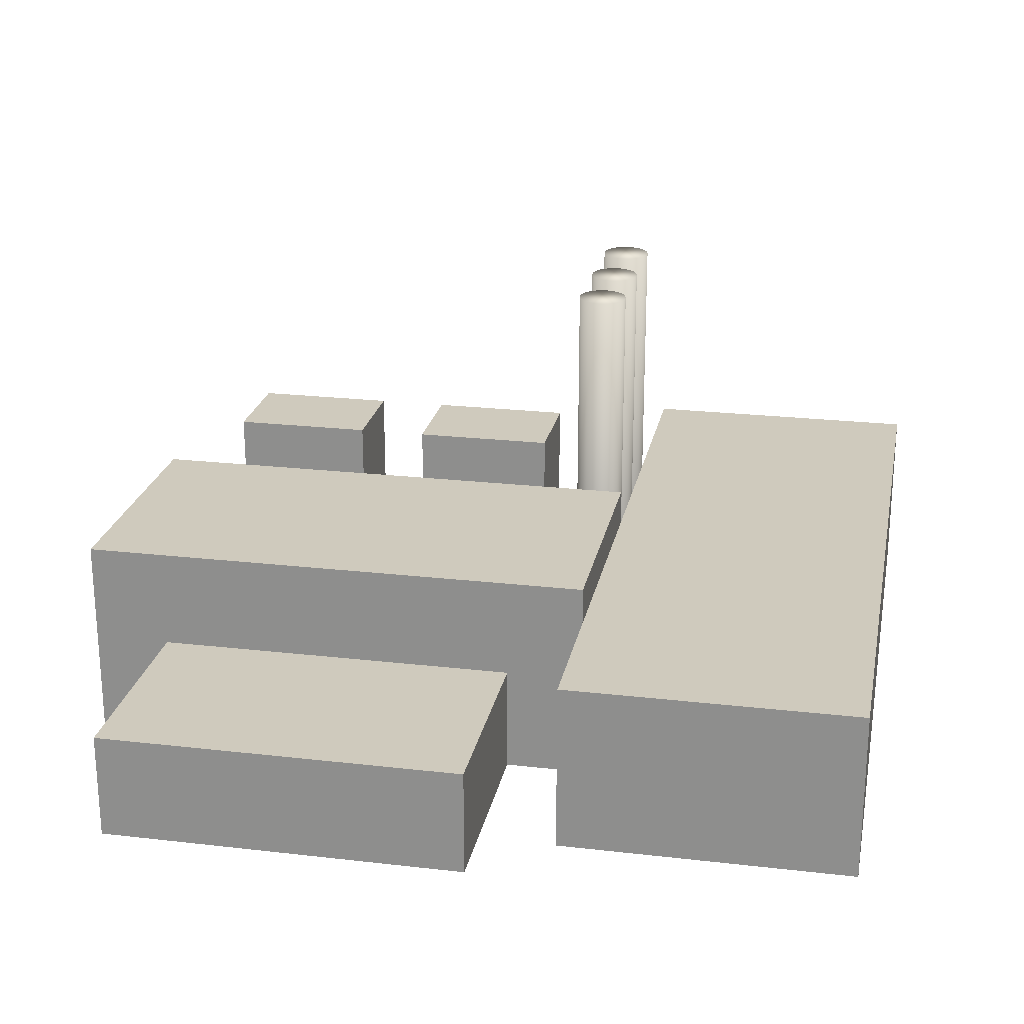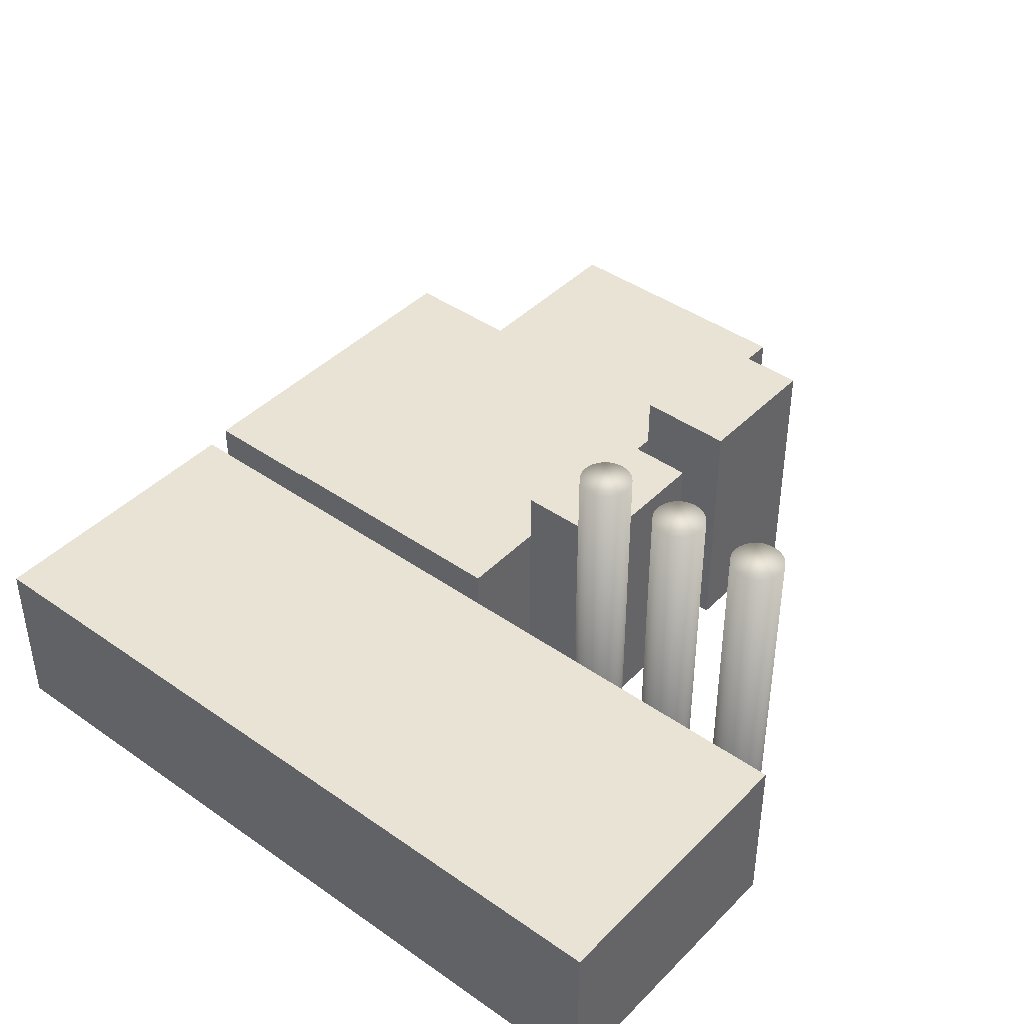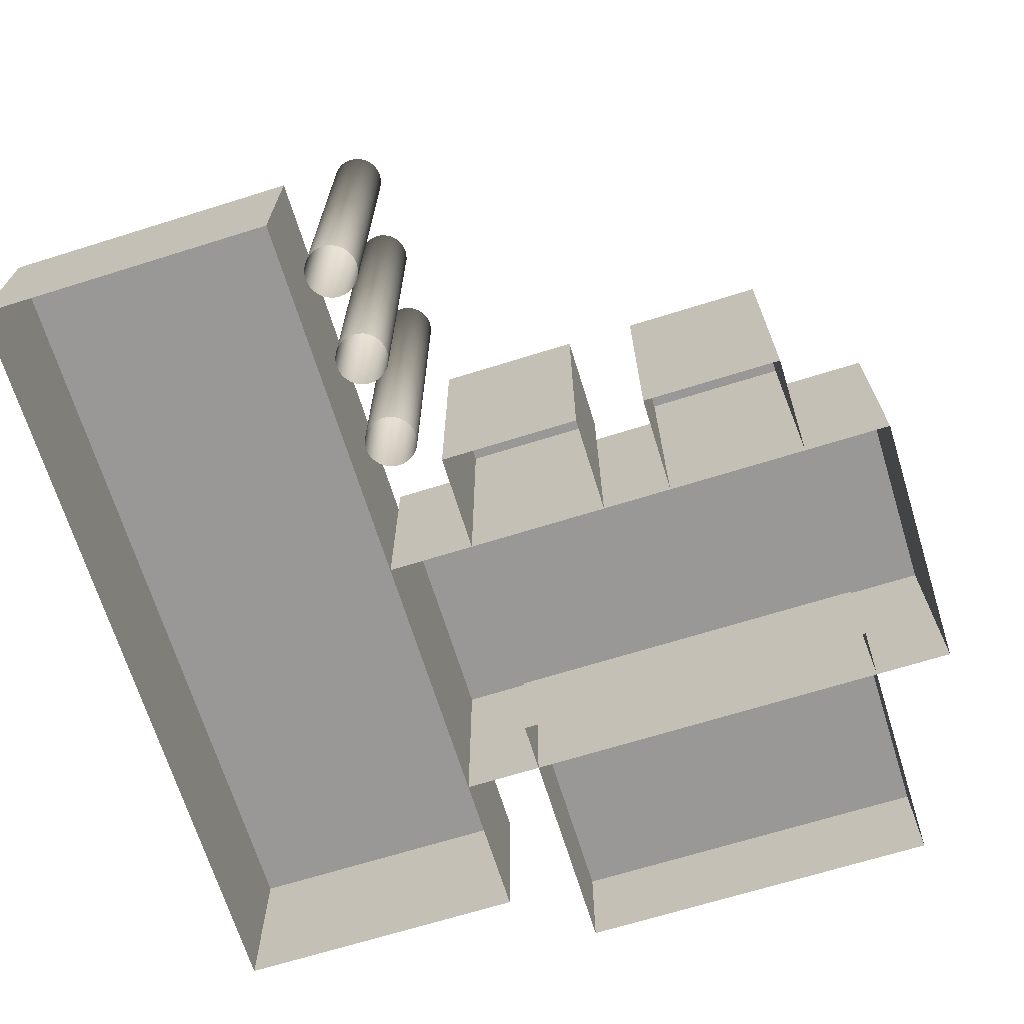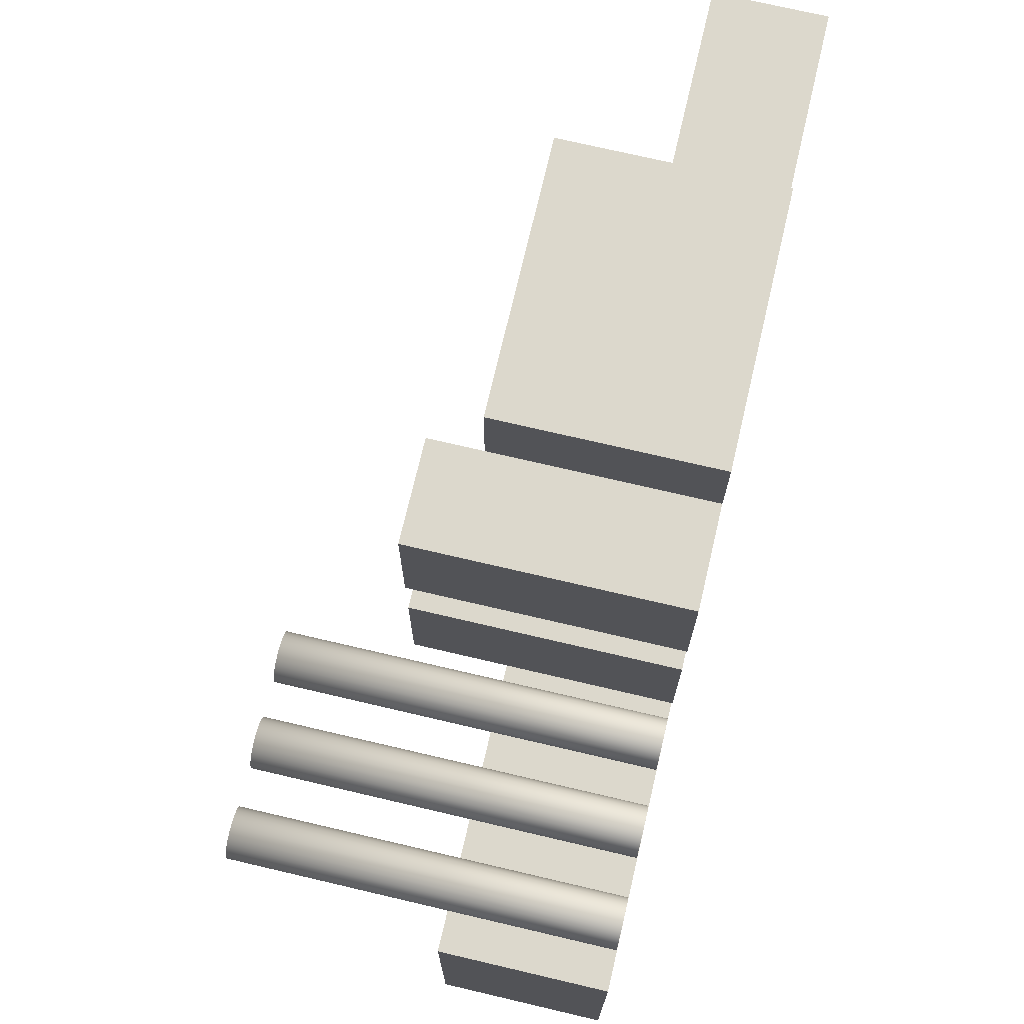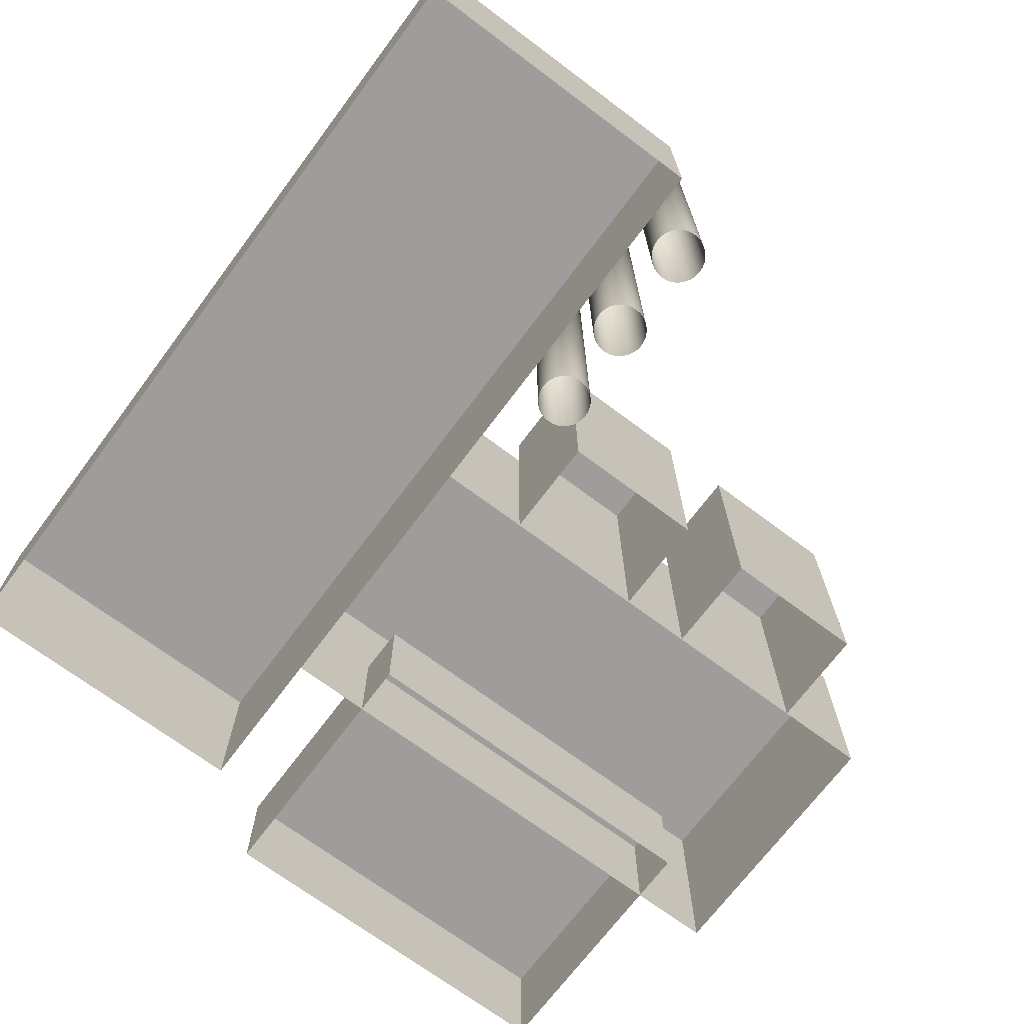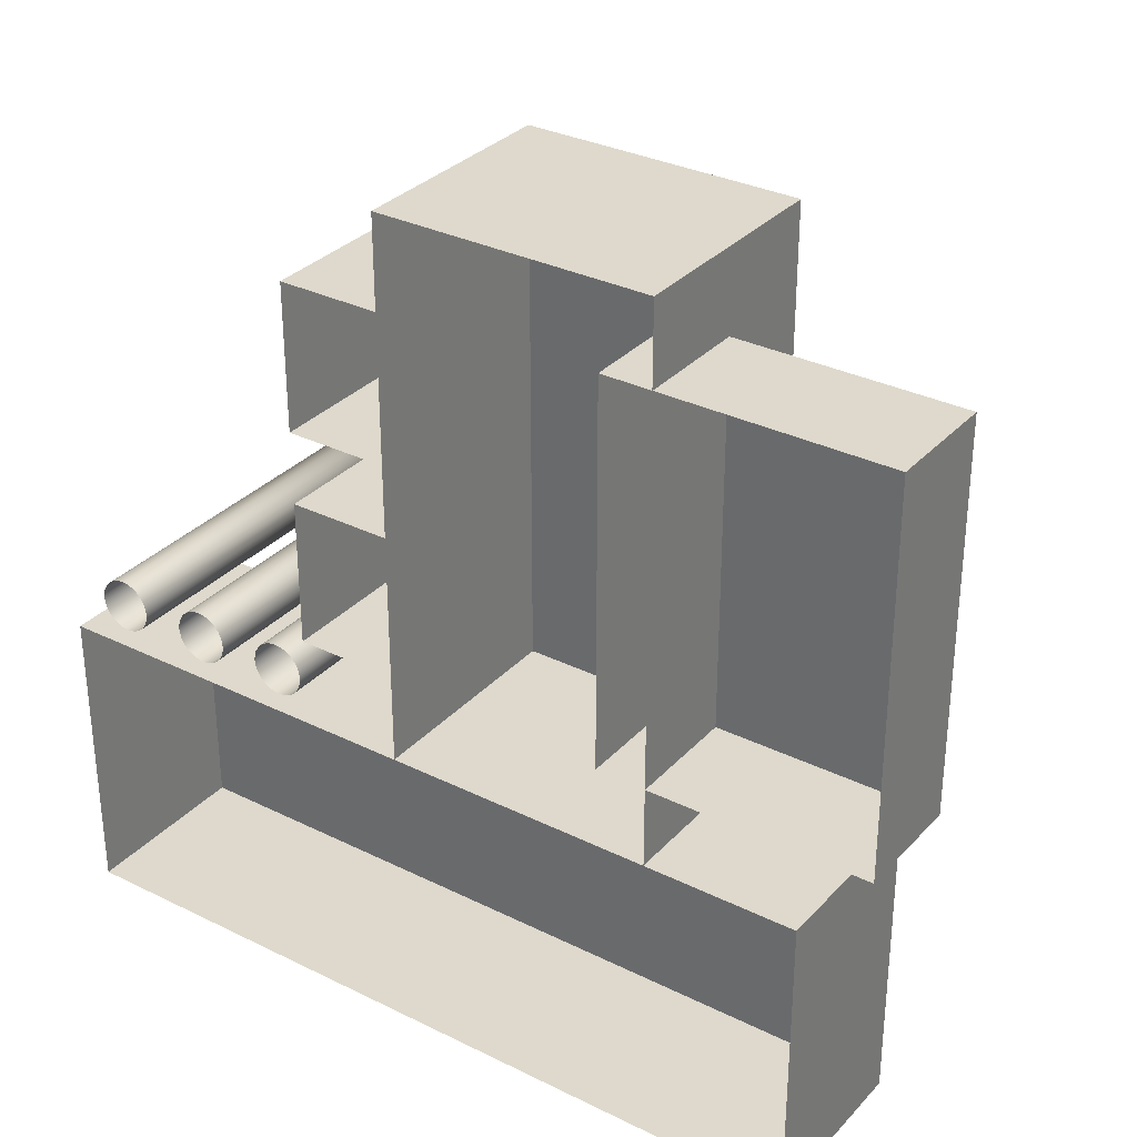
<metadata>
{"format":"obj","ext":"obj","renderer":"f3d","projection":"perspective","resolution":1024,"background":"white","views":[{"elev":23.0,"azim":-78.9,"up":"+Z"},{"elev":42.1,"azim":40.1,"up":"+Z"},{"elev":-68.7,"azim":107.3,"up":"+Z"},{"elev":72.7,"azim":103.2,"up":"+Y"},{"elev":-70.4,"azim":53.2,"up":"+Z"},{"elev":31.9,"azim":-145.2,"up":"+Y"}]}
</metadata>
<code>
o NuclearPlant_nuclearplant
v 8.639 -2.922 -0.07899
v 8.639 -2.922 5.921
v 8.717 -2.93 -0.07899
v 8.717 -2.93 5.921
v 8.792 -2.953 -0.07899
v 8.792 -2.953 5.921
v 8.862 -2.99 -0.07899
v 8.862 -2.99 5.921
v 8.922 -3.04 -0.07899
v 8.922 -3.04 5.921
v 8.972 -3.1 -0.07899
v 8.972 -3.1 5.921
v 9.009 -3.169 -0.07899
v 9.009 -3.169 5.921
v 9.032 -3.244 -0.07899
v 9.032 -3.244 5.921
v 9.039 -3.322 -0.07899
v 9.039 -3.322 5.921
v 9.032 -3.4 -0.07899
v 9.032 -3.4 5.921
v 9.009 -3.475 -0.07899
v 9.009 -3.475 5.921
v 8.972 -3.545 -0.07899
v 8.972 -3.545 5.921
v 8.922 -3.605 -0.07899
v 8.922 -3.605 5.921
v 8.862 -3.655 -0.07899
v 8.862 -3.655 5.921
v 8.792 -3.692 -0.07899
v 8.792 -3.692 5.921
v 8.717 -3.715 -0.07899
v 8.717 -3.715 5.921
v 8.639 -3.722 -0.07899
v 8.639 -3.722 5.921
v 8.561 -3.715 -0.07899
v 8.561 -3.715 5.921
v 8.486 -3.692 -0.07899
v 8.486 -3.692 5.921
v 8.417 -3.655 -0.07899
v 8.417 -3.655 5.921
v 8.357 -3.605 -0.07899
v 8.357 -3.605 5.921
v 8.307 -3.545 -0.07899
v 8.307 -3.545 5.921
v 8.27 -3.475 -0.07899
v 8.27 -3.475 5.921
v 8.247 -3.4 -0.07899
v 8.247 -3.4 5.921
v 8.239 -3.322 -0.07899
v 8.239 -3.322 5.921
v 8.247 -3.244 -0.07899
v 8.247 -3.244 5.921
v 8.27 -3.169 -0.07899
v 8.27 -3.169 5.921
v 8.307 -3.1 -0.07899
v 8.307 -3.1 5.921
v 8.357 -3.04 -0.07899
v 8.357 -3.04 5.921
v 8.417 -2.99 -0.07899
v 8.417 -2.99 5.921
v 8.486 -2.953 -0.07899
v 8.486 -2.953 5.921
v 8.561 -2.93 -0.07899
v 8.561 -2.93 5.921
v -2 -2.812 -0.08866
v -2 2.812 -0.08866
v 2 2.812 -0.08866
v 2 -2.812 -0.08866
v -2 -2.812 1.559
v -2 2.812 1.559
v 2 2.812 1.559
v 2 -2.812 1.559
v 5.255 0.5308 -0.09284
v 5.255 2.669 -0.09284
v 6.754 2.669 -0.09284
v 6.754 0.5308 -0.09284
v 5.255 0.5308 3.907
v 5.255 2.669 3.907
v 6.754 2.669 3.907
v 6.754 0.5308 3.907
v 1.253 -4 -0.09445
v 1.253 4 -0.09445
v 5.253 4 -0.09445
v 5.253 -4 -0.09445
v 1.253 -4 3.106
v 1.253 4 3.106
v 5.253 4 3.106
v 5.253 -4 3.106
v 5.255 -2.669 -0.09284
v 5.255 -0.5308 -0.09284
v 6.754 -0.5308 -0.09284
v 6.754 -2.669 -0.09284
v 5.255 -2.669 3.907
v 5.255 -0.5308 3.907
v 6.754 -0.5308 3.907
v 6.754 -2.669 3.907
v -1 -8.501 -0.09531
v -1 -4.003 -0.09531
v 11 -4.003 -0.09531
v 11 -8.501 -0.09531
v -1 -8.501 2.541
v -1 -4.003 2.541
v 11 -4.003 2.541
v 11 -8.501 2.541
v 10.05 -2.922 -0.07899
v 10.05 -2.922 5.921
v 10.13 -2.93 -0.07899
v 10.13 -2.93 5.921
v 10.21 -2.953 -0.07899
v 10.21 -2.953 5.921
v 10.28 -2.99 -0.07899
v 10.28 -2.99 5.921
v 10.34 -3.04 -0.07899
v 10.34 -3.04 5.921
v 10.39 -3.1 -0.07899
v 10.39 -3.1 5.921
v 10.42 -3.169 -0.07899
v 10.42 -3.169 5.921
v 10.45 -3.244 -0.07899
v 10.45 -3.244 5.921
v 10.45 -3.322 -0.07899
v 10.45 -3.322 5.921
v 10.45 -3.4 -0.07899
v 10.45 -3.4 5.921
v 10.42 -3.475 -0.07899
v 10.42 -3.475 5.921
v 10.39 -3.545 -0.07899
v 10.39 -3.545 5.921
v 10.34 -3.605 -0.07899
v 10.34 -3.605 5.921
v 10.28 -3.655 -0.07899
v 10.28 -3.655 5.921
v 10.21 -3.692 -0.07899
v 10.21 -3.692 5.921
v 10.13 -3.715 -0.07899
v 10.13 -3.715 5.921
v 10.05 -3.722 -0.07899
v 10.05 -3.722 5.921
v 9.977 -3.715 -0.07899
v 9.977 -3.715 5.921
v 9.902 -3.692 -0.07899
v 9.902 -3.692 5.921
v 9.833 -3.655 -0.07899
v 9.833 -3.655 5.921
v 9.772 -3.605 -0.07899
v 9.772 -3.605 5.921
v 9.722 -3.545 -0.07899
v 9.722 -3.545 5.921
v 9.685 -3.475 -0.07899
v 9.685 -3.475 5.921
v 9.662 -3.4 -0.07899
v 9.662 -3.4 5.921
v 9.655 -3.322 -0.07899
v 9.655 -3.322 5.921
v 9.662 -3.244 -0.07899
v 9.662 -3.244 5.921
v 9.685 -3.169 -0.07899
v 9.685 -3.169 5.921
v 9.722 -3.1 -0.07899
v 9.722 -3.1 5.921
v 9.772 -3.04 -0.07899
v 9.772 -3.04 5.921
v 9.833 -2.99 -0.07899
v 9.833 -2.99 5.921
v 9.902 -2.953 -0.07899
v 9.902 -2.953 5.921
v 9.977 -2.93 -0.07899
v 9.977 -2.93 5.921
v 7.259 -2.922 -0.07899
v 7.259 -2.922 5.921
v 7.337 -2.93 -0.07899
v 7.337 -2.93 5.921
v 7.413 -2.953 -0.07899
v 7.413 -2.953 5.921
v 7.482 -2.99 -0.07899
v 7.482 -2.99 5.921
v 7.542 -3.04 -0.07899
v 7.542 -3.04 5.921
v 7.592 -3.1 -0.07899
v 7.592 -3.1 5.921
v 7.629 -3.169 -0.07899
v 7.629 -3.169 5.921
v 7.652 -3.244 -0.07899
v 7.652 -3.244 5.921
v 7.659 -3.322 -0.07899
v 7.659 -3.322 5.921
v 7.652 -3.4 -0.07899
v 7.652 -3.4 5.921
v 7.629 -3.475 -0.07899
v 7.629 -3.475 5.921
v 7.592 -3.545 -0.07899
v 7.592 -3.545 5.921
v 7.542 -3.605 -0.07899
v 7.542 -3.605 5.921
v 7.482 -3.655 -0.07899
v 7.482 -3.655 5.921
v 7.413 -3.692 -0.07899
v 7.413 -3.692 5.921
v 7.337 -3.715 -0.07899
v 7.337 -3.715 5.921
v 7.259 -3.722 -0.07899
v 7.259 -3.722 5.921
v 7.181 -3.715 -0.07899
v 7.181 -3.715 5.921
v 7.106 -3.692 -0.07899
v 7.106 -3.692 5.921
v 7.037 -3.655 -0.07899
v 7.037 -3.655 5.921
v 6.977 -3.605 -0.07899
v 6.977 -3.605 5.921
v 6.927 -3.545 -0.07899
v 6.927 -3.545 5.921
v 6.89 -3.475 -0.07899
v 6.89 -3.475 5.921
v 6.867 -3.4 -0.07899
v 6.867 -3.4 5.921
v 6.859 -3.322 -0.07899
v 6.859 -3.322 5.921
v 6.867 -3.244 -0.07899
v 6.867 -3.244 5.921
v 6.89 -3.169 -0.07899
v 6.89 -3.169 5.921
v 6.927 -3.1 -0.07899
v 6.927 -3.1 5.921
v 6.977 -3.04 -0.07899
v 6.977 -3.04 5.921
v 7.037 -2.99 -0.07899
v 7.037 -2.99 5.921
v 7.106 -2.953 -0.07899
v 7.106 -2.953 5.921
v 7.181 -2.93 -0.07899
v 7.181 -2.93 5.921
f 70 66 65
f 71 67 66
f 72 68 67
f 69 65 68
f 71 70 69
f 78 74 73
f 79 75 74
f 80 76 75
f 77 73 76
f 79 78 77
f 86 82 81
f 87 83 82
f 88 84 83
f 85 81 84
f 87 86 85
f 94 90 89
f 95 91 90
f 96 92 91
f 93 89 92
f 95 94 93
f 102 98 97
f 103 99 98
f 104 100 99
f 101 97 100
f 103 102 101
f 69 70 65
f 70 71 66
f 71 72 67
f 72 69 68
f 72 71 69
f 77 78 73
f 78 79 74
f 79 80 75
f 80 77 76
f 80 79 77
f 85 86 81
f 86 87 82
f 87 88 83
f 88 85 84
f 88 87 85
f 93 94 89
f 94 95 90
f 95 96 91
f 96 93 92
f 96 95 93
f 101 102 97
f 102 103 98
f 103 104 99
f 104 101 100
f 104 103 101
f 2 4 3
f 3 4 6
f 6 8 7
f 7 8 10
f 10 12 11
f 11 12 14
f 14 16 15
f 16 18 17
f 18 20 19
f 20 22 21
f 22 24 23
f 24 26 25
f 25 26 28
f 28 30 29
f 30 32 31
f 31 32 34
f 34 36 35
f 36 38 37
f 38 40 39
f 39 40 42
f 42 44 43
f 43 44 46
f 46 48 47
f 48 50 49
f 50 52 51
f 52 54 53
f 54 56 55
f 56 58 57
f 58 60 59
f 59 60 62
f 62 46 18
f 64 2 1
f 62 64 63
f 106 108 107
f 108 110 109
f 110 112 111
f 111 112 114
f 114 116 115
f 115 116 118
f 118 120 119
f 120 122 121
f 122 124 123
f 124 126 125
f 126 128 127
f 127 128 130
f 129 130 132
f 132 134 133
f 134 136 135
f 135 136 138
f 138 140 139
f 140 142 141
f 142 144 143
f 143 144 146
f 145 146 148
f 148 150 149
f 150 152 151
f 152 154 153
f 154 156 155
f 155 156 158
f 158 160 159
f 160 162 161
f 161 162 164
f 164 166 165
f 166 150 122
f 167 168 106
f 166 168 167
f 170 172 171
f 171 172 174
f 173 174 176
f 176 178 177
f 177 178 180
f 179 180 182
f 182 184 183
f 184 186 185
f 186 188 187
f 188 190 189
f 190 192 191
f 192 194 193
f 193 194 196
f 195 196 198
f 198 200 199
f 200 202 201
f 202 204 203
f 203 204 206
f 206 208 207
f 207 208 210
f 209 210 212
f 212 214 213
f 213 214 216
f 216 218 217
f 218 220 219
f 220 222 221
f 221 222 224
f 224 226 225
f 225 226 228
f 228 230 229
f 182 180 230
f 232 170 169
f 230 232 231
f 144 142 140
f 166 108 168
f 166 164 162
f 150 144 126
f 154 160 156
f 154 152 150
f 150 148 146
f 154 150 166
f 138 144 140
f 138 136 134
f 130 126 132
f 130 128 126
f 126 124 122
f 122 120 118
f 118 116 114
f 110 118 112
f 108 106 168
f 62 4 64
f 118 114 112
f 150 126 122
f 134 144 138
f 160 158 156
f 110 166 118
f 166 110 108
f 160 154 166
f 150 146 144
f 126 144 134
f 126 134 132
f 166 122 118
f 40 38 36
f 166 162 160
f 62 60 58
f 46 40 22
f 50 56 52
f 50 48 46
f 46 44 42
f 50 46 62
f 34 40 36
f 34 32 30
f 26 22 28
f 26 24 22
f 22 20 18
f 18 16 14
f 14 12 10
f 6 14 8
f 4 2 64
f 230 180 232
f 14 10 8
f 46 22 18
f 30 40 34
f 56 54 52
f 6 62 14
f 62 6 4
f 56 50 62
f 46 42 40
f 22 40 30
f 22 30 28
f 62 18 14
f 170 232 172
f 62 58 56
f 230 228 226
f 226 224 222
f 218 216 220
f 200 208 202
f 210 216 212
f 230 190 188
f 202 208 204
f 200 198 190
f 194 192 196
f 198 196 190
f 230 208 190
f 182 188 184
f 196 192 190
f 174 180 176
f 208 206 204
f 180 174 232
f 182 230 188
f 232 174 172
f 180 178 176
f 216 214 212
f 226 222 220
f 216 226 220
f 216 208 230
f 208 200 190
f 188 186 184
f 216 210 208
f 216 230 226
f 1 2 3
f 5 3 6
f 5 6 7
f 9 7 10
f 9 10 11
f 13 11 14
f 13 14 15
f 15 16 17
f 17 18 19
f 19 20 21
f 21 22 23
f 23 24 25
f 27 25 28
f 27 28 29
f 29 30 31
f 33 31 34
f 33 34 35
f 35 36 37
f 37 38 39
f 41 39 42
f 41 42 43
f 45 43 46
f 45 46 47
f 47 48 49
f 49 50 51
f 51 52 53
f 53 54 55
f 55 56 57
f 57 58 59
f 61 59 62
f 63 64 1
f 61 62 63
f 105 106 107
f 107 108 109
f 109 110 111
f 113 111 114
f 113 114 115
f 117 115 118
f 117 118 119
f 119 120 121
f 121 122 123
f 123 124 125
f 125 126 127
f 129 127 130
f 131 129 132
f 131 132 133
f 133 134 135
f 137 135 138
f 137 138 139
f 139 140 141
f 141 142 143
f 145 143 146
f 147 145 148
f 147 148 149
f 149 150 151
f 151 152 153
f 153 154 155
f 157 155 158
f 157 158 159
f 159 160 161
f 163 161 164
f 163 164 165
f 105 167 106
f 165 166 167
f 169 170 171
f 173 171 174
f 175 173 176
f 175 176 177
f 179 177 180
f 181 179 182
f 181 182 183
f 183 184 185
f 185 186 187
f 187 188 189
f 189 190 191
f 191 192 193
f 195 193 196
f 197 195 198
f 197 198 199
f 199 200 201
f 201 202 203
f 205 203 206
f 205 206 207
f 209 207 210
f 211 209 212
f 211 212 213
f 215 213 216
f 215 216 217
f 217 218 219
f 219 220 221
f 223 221 224
f 223 224 225
f 227 225 228
f 227 228 229
f 231 232 169
f 229 230 231

</code>
